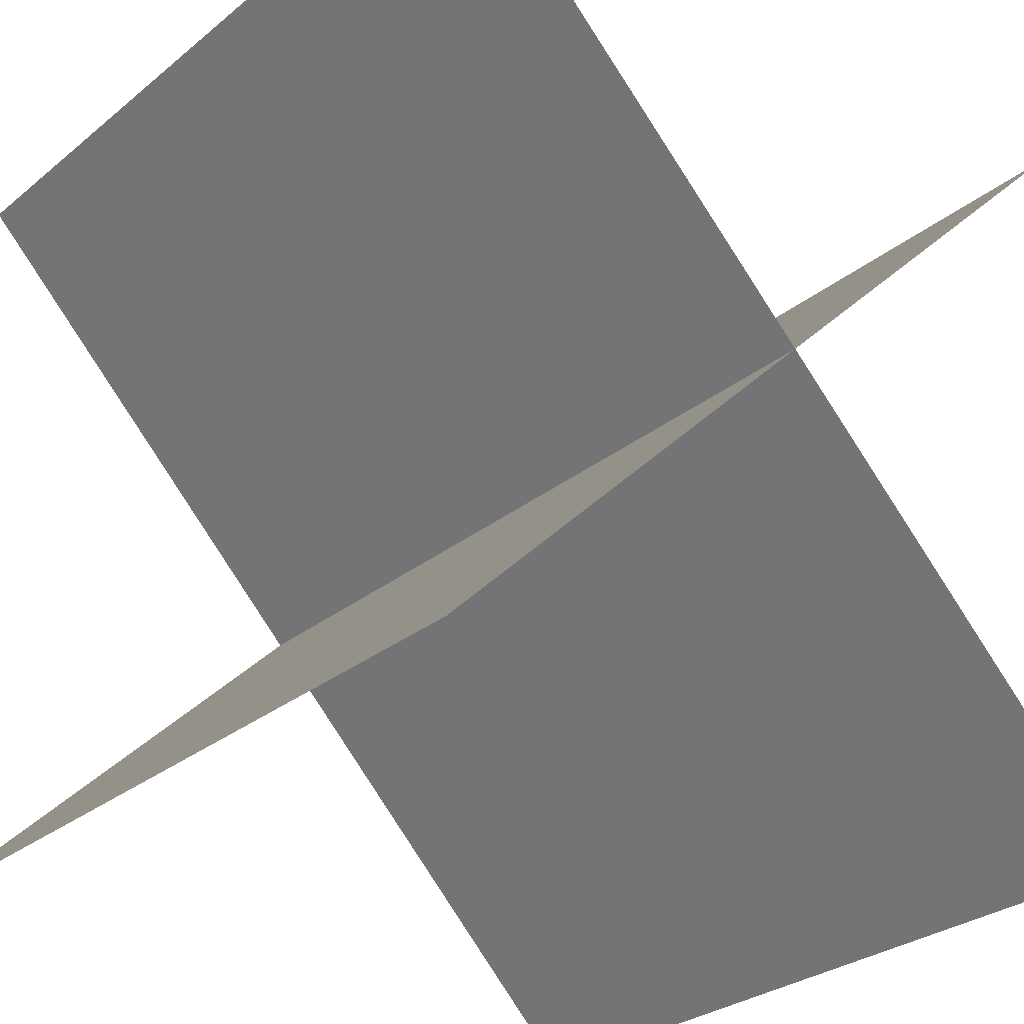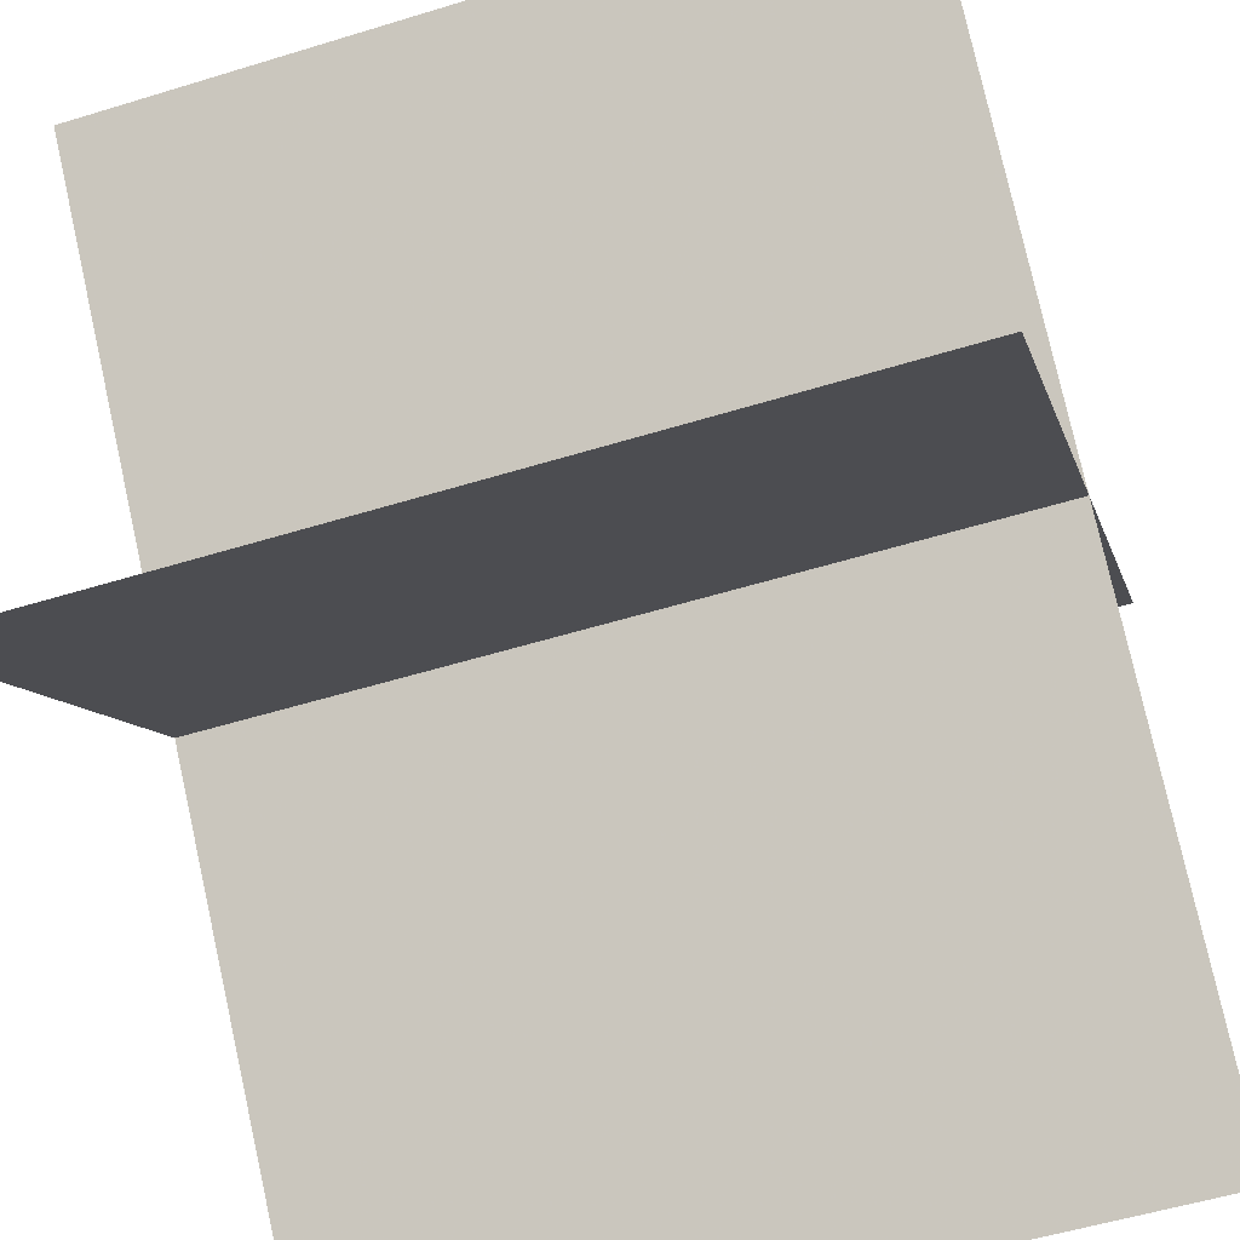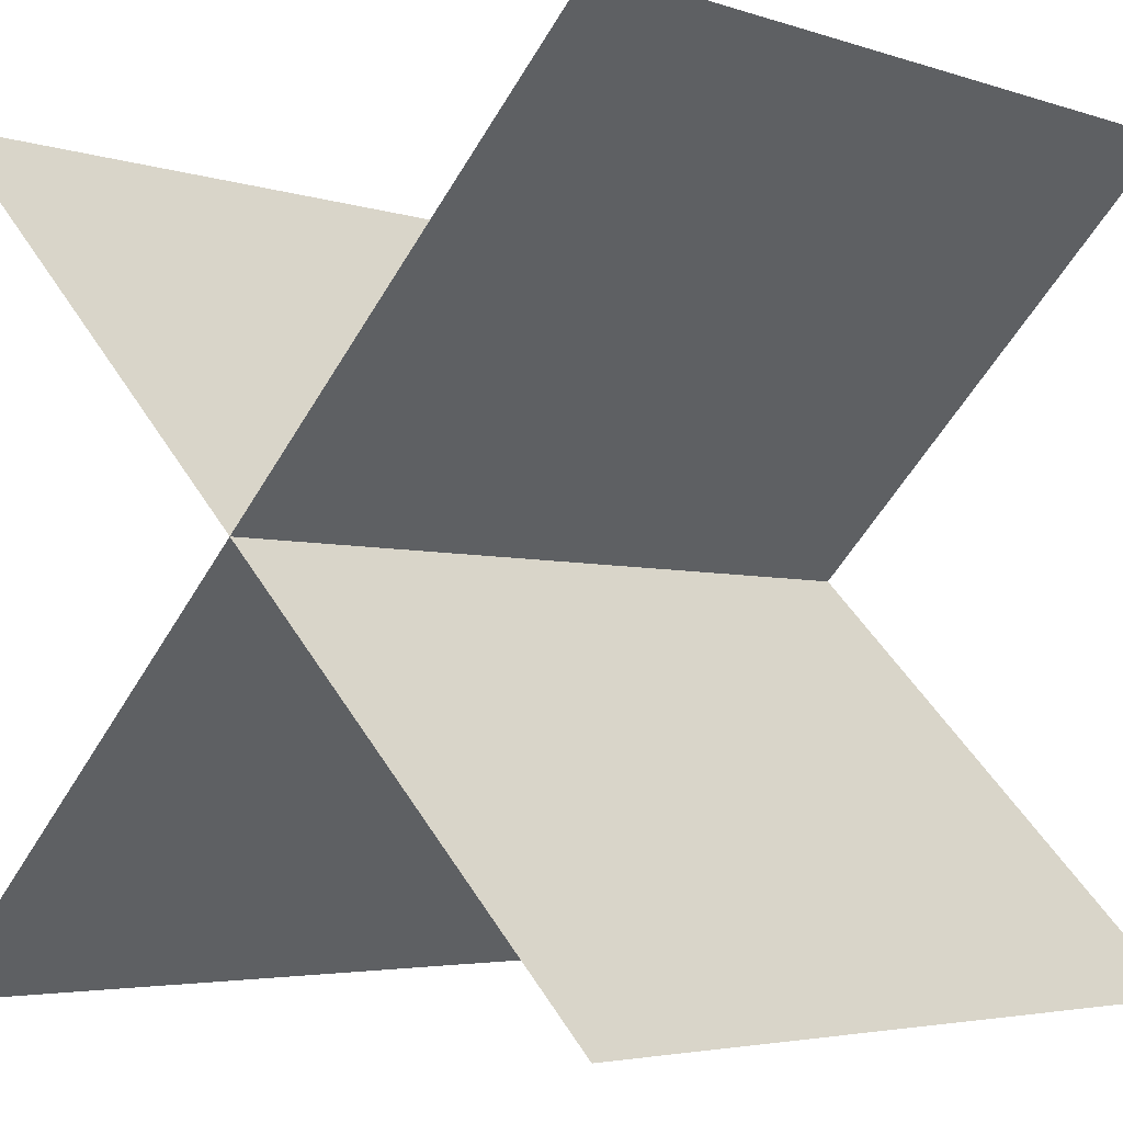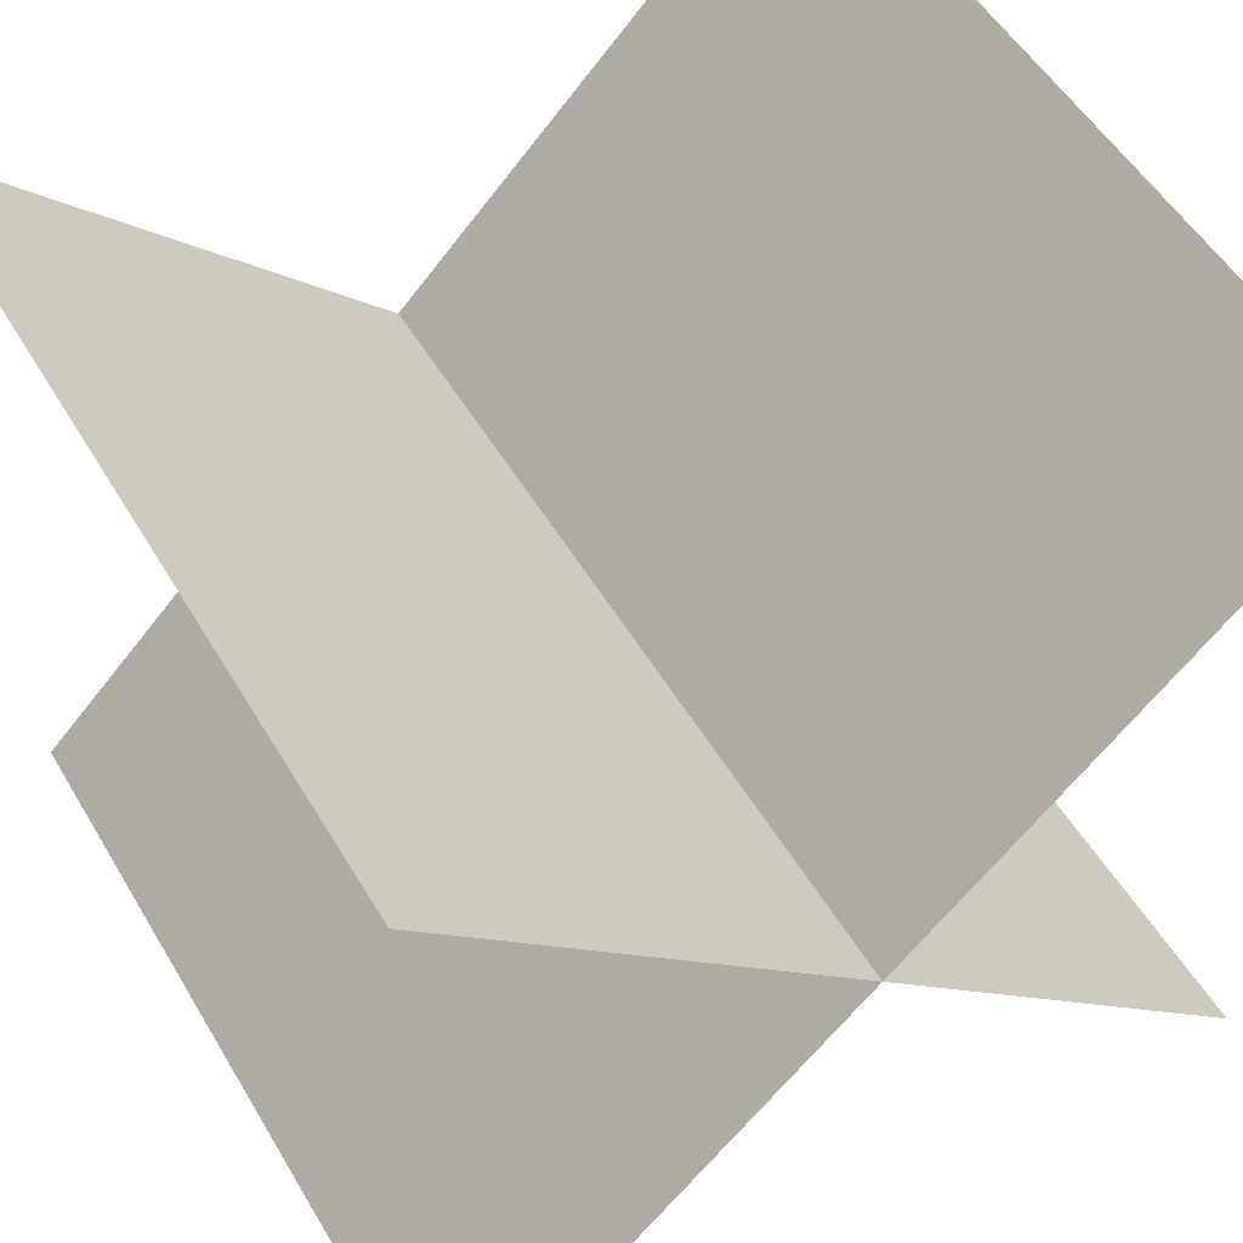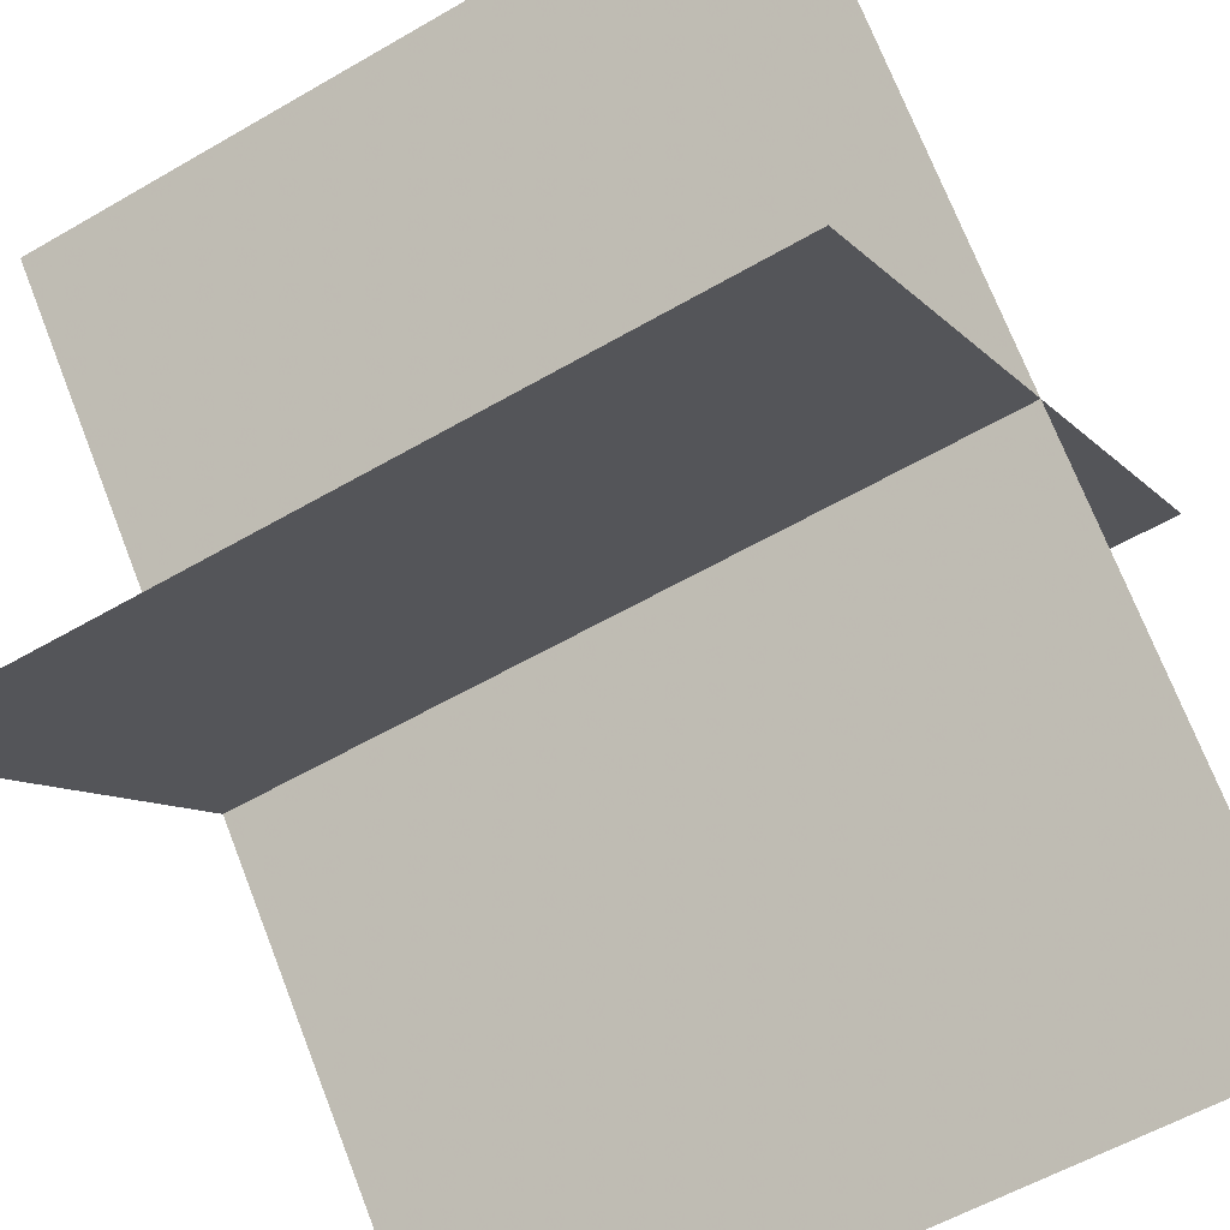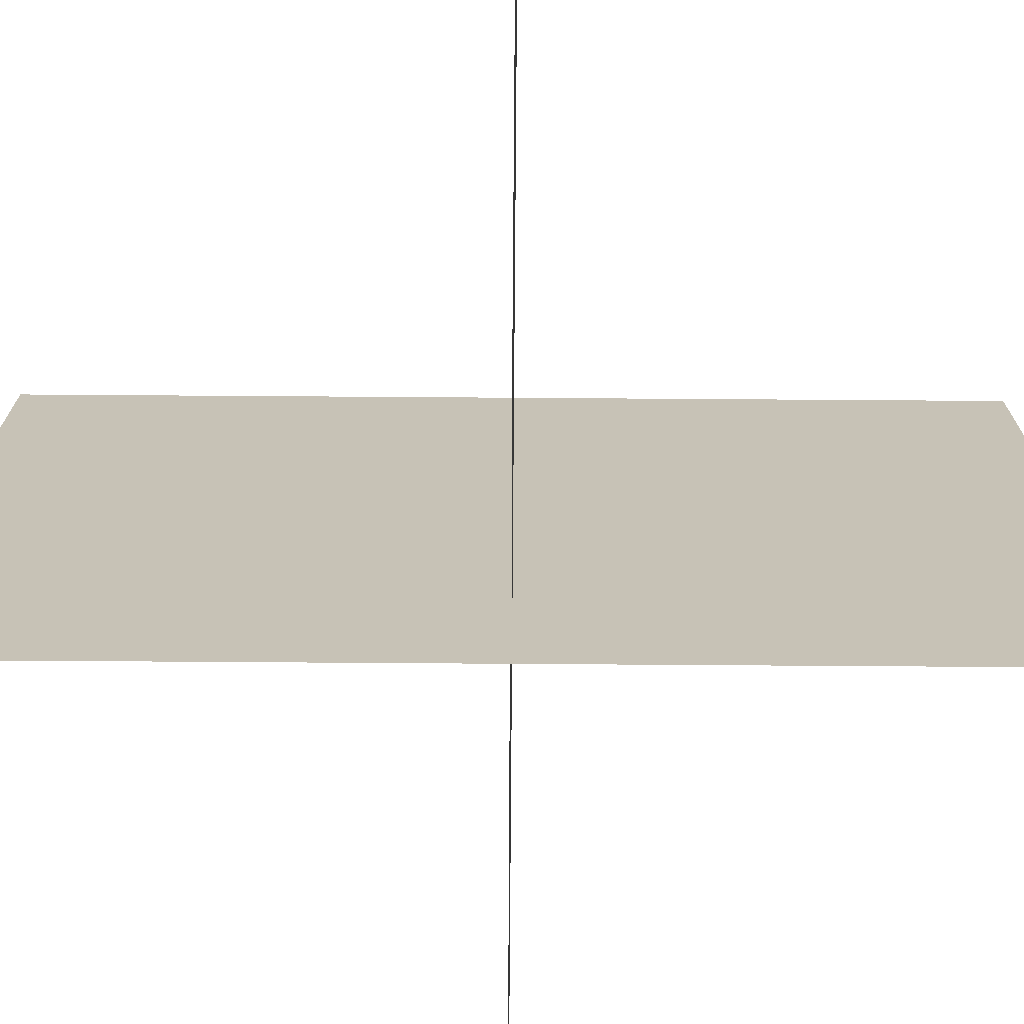
<metadata>
{"format":"obj","ext":"obj","renderer":"f3d","projection":"perspective","resolution":1024,"background":"white","views":[{"elev":-28.9,"azim":-40.0,"up":"+Z"},{"elev":-55.2,"azim":107.9,"up":"+Z"},{"elev":-4.0,"azim":42.8,"up":"+Z"},{"elev":52.8,"azim":-30.0,"up":"+Z"},{"elev":-57.7,"azim":-59.0,"up":"+Z"},{"elev":-70.8,"azim":134.6,"up":"+Y"}]}
</metadata>
<code>
v 0 0 1
v 1 0 0
v 1 1 0
v 0 1 1
v 0 0 0
v 0 1 0
v 1 1 1
v 1 0 1
v 1 1 1
v 0 0 0
v 1 0 1
v 0 1 0
v 1 1 0
v 0 0 1
v 0 1 1
v 1 0 0
f 1 2 3
f 4 1 3
f 5 6 7
f 7 8 5
f 9 10 11
f 10 9 12
f 13 14 15
f 14 13 16

</code>
